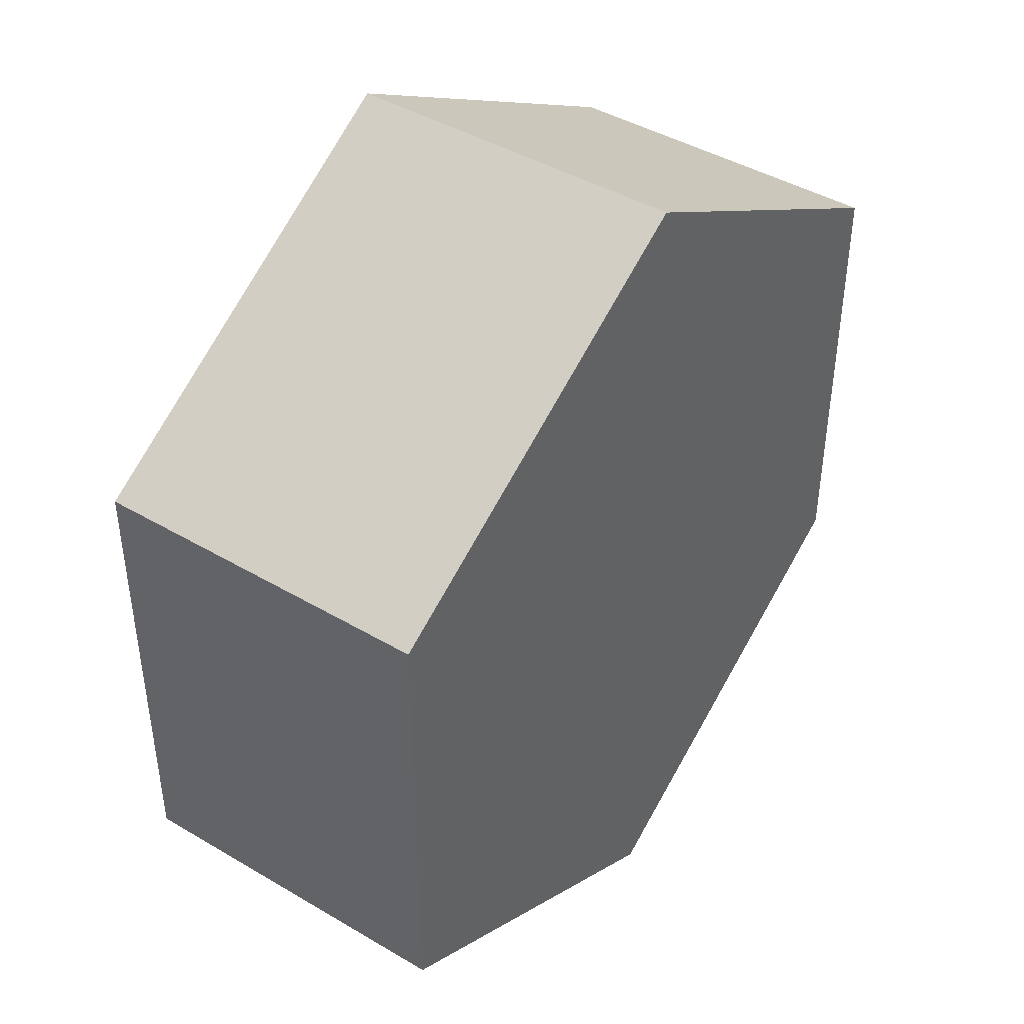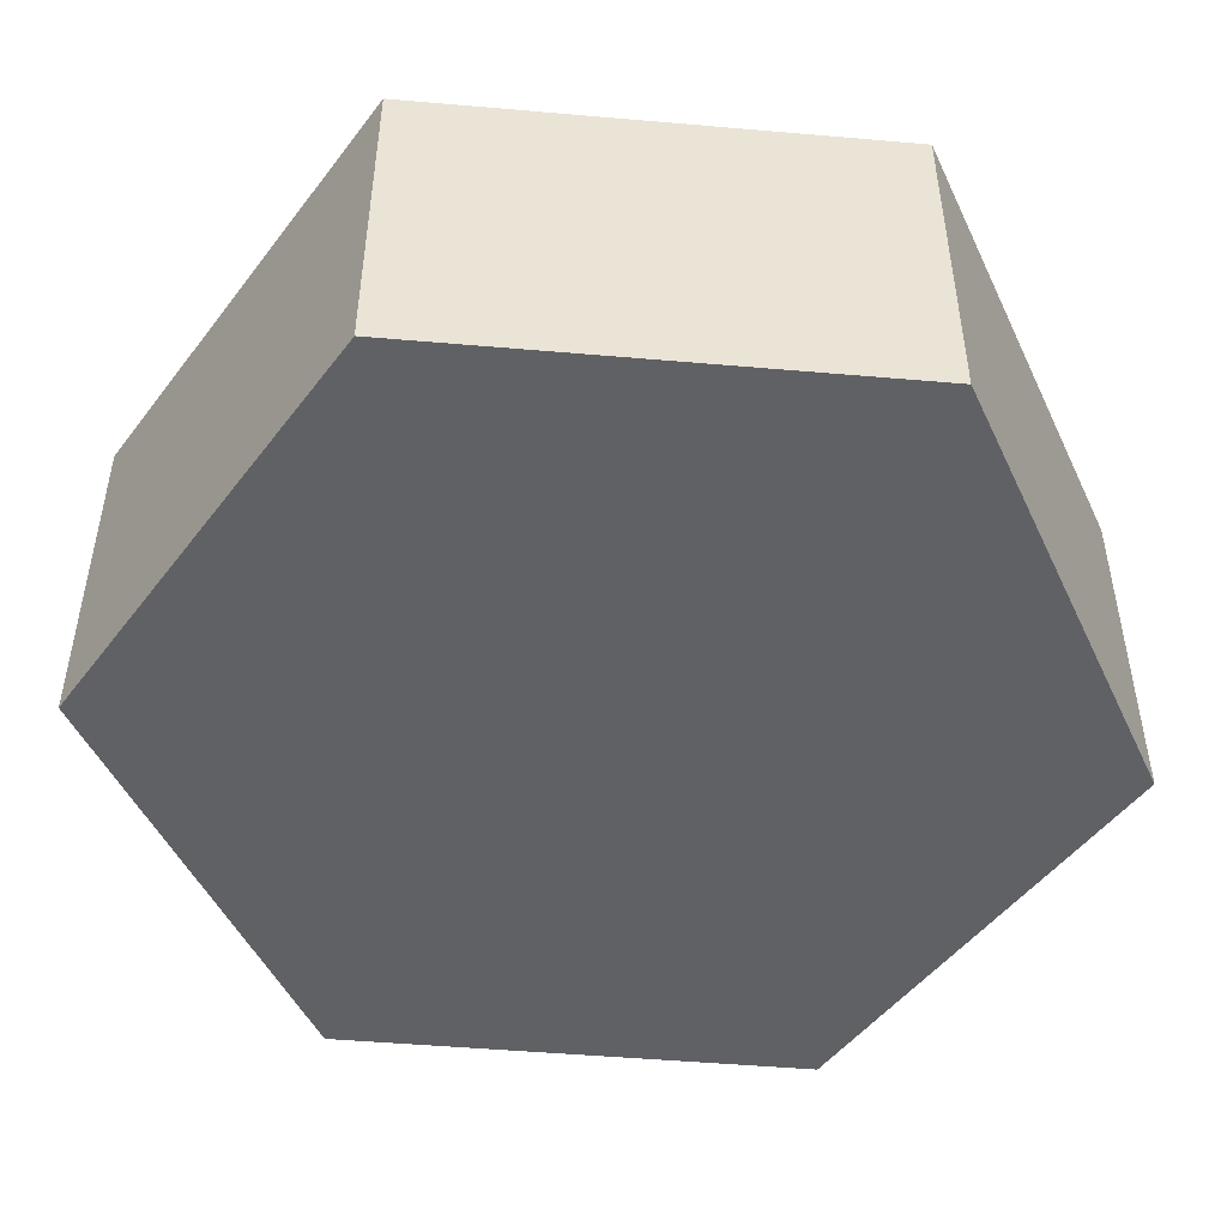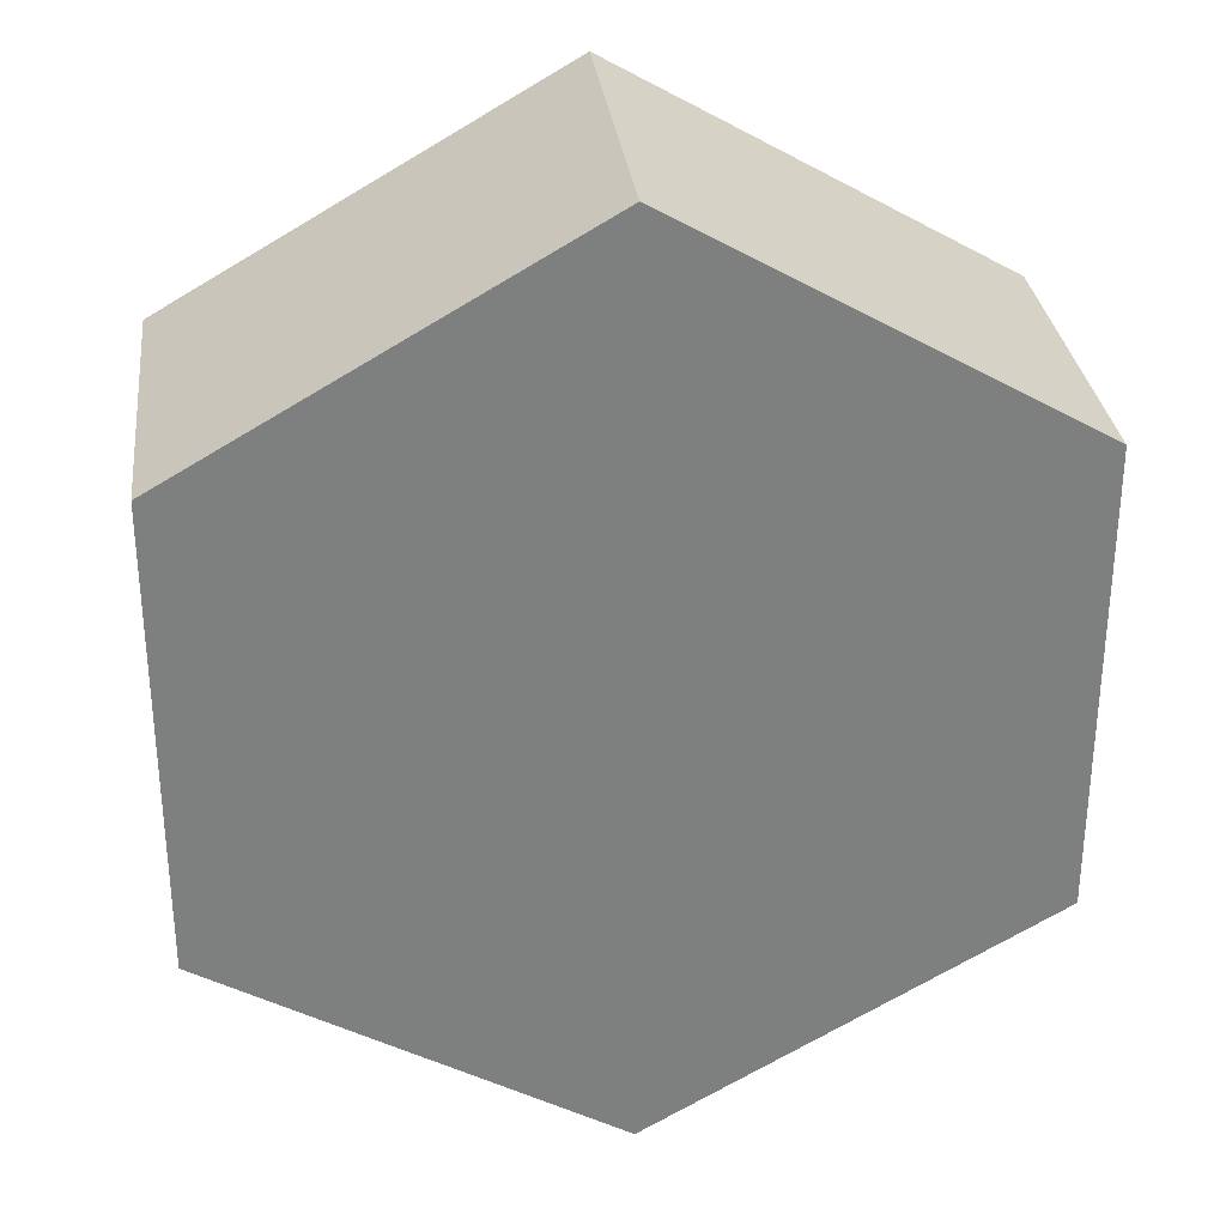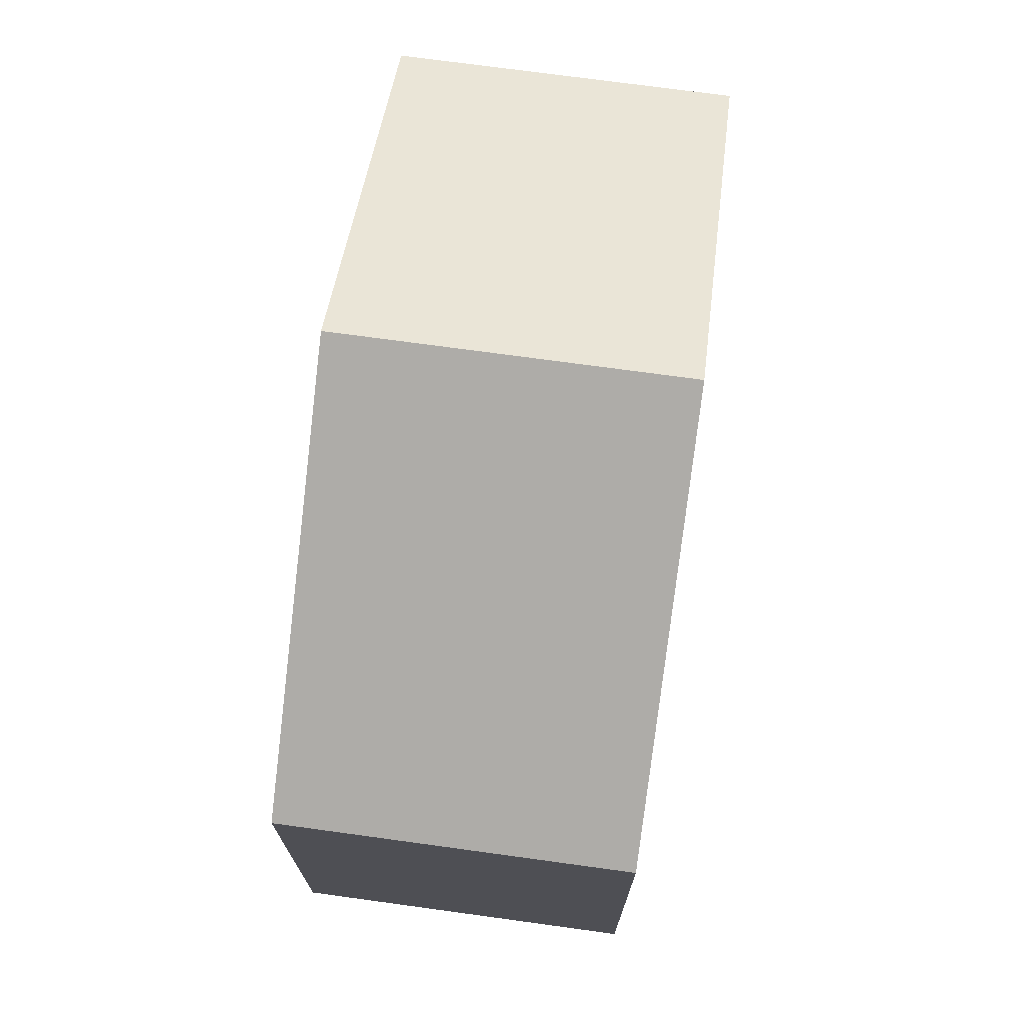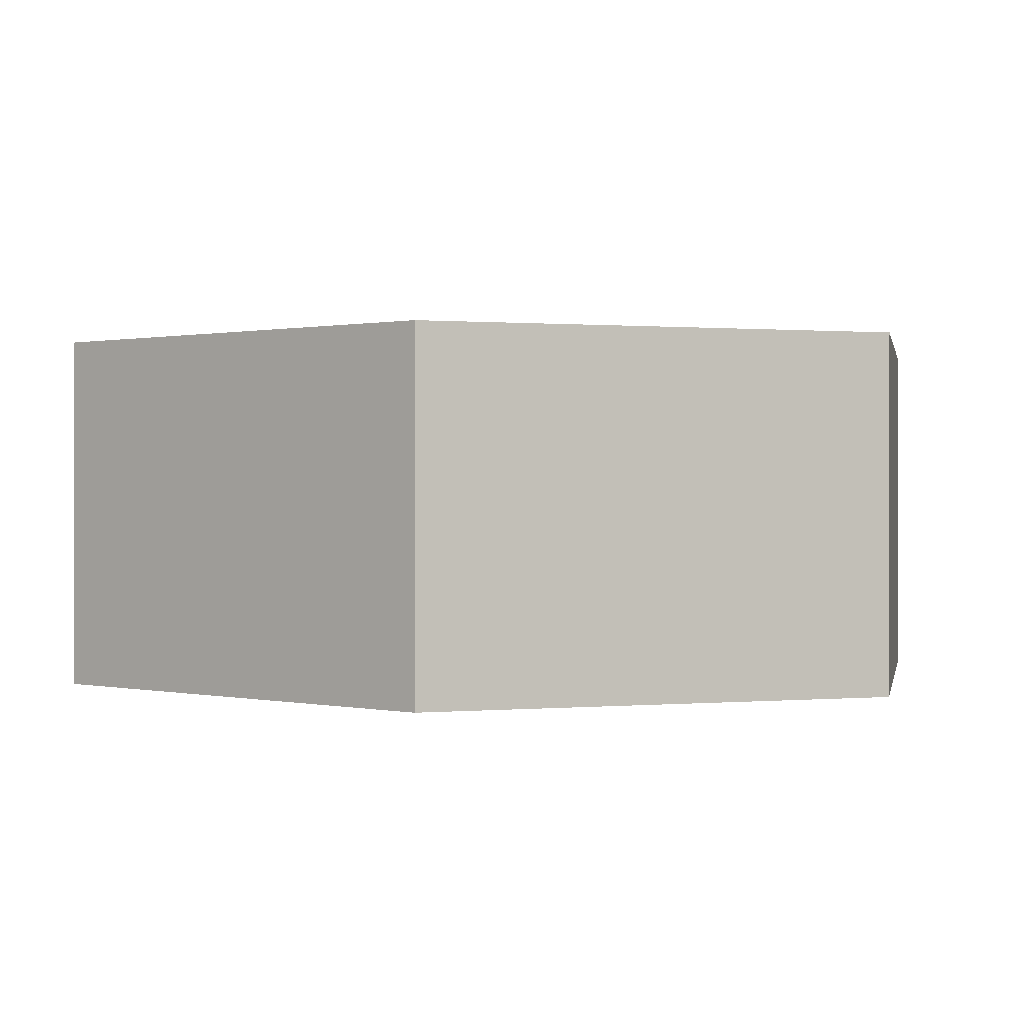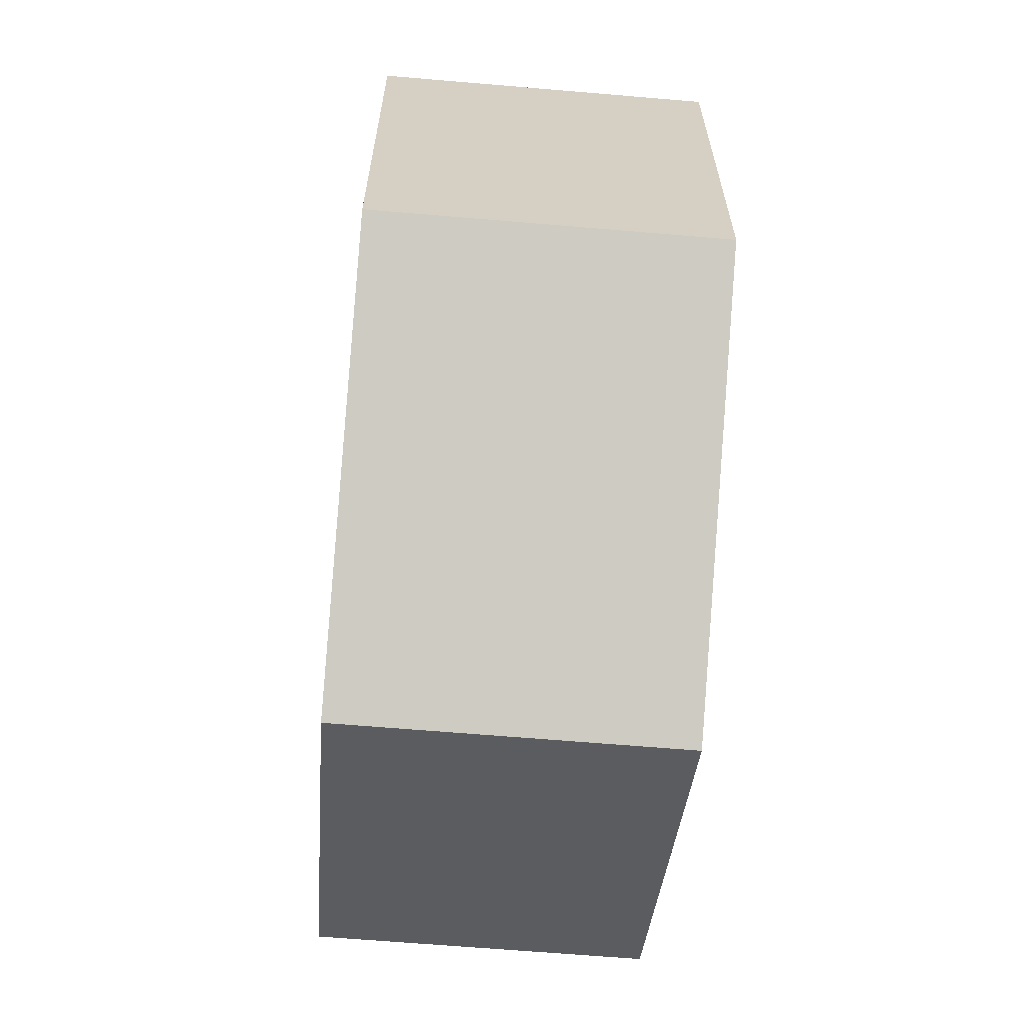
<metadata>
{"format":"obj","ext":"obj","renderer":"f3d","projection":"perspective","resolution":1024,"background":"white","views":[{"elev":43.3,"azim":-55.1,"up":"+Y"},{"elev":-48.9,"azim":144.5,"up":"+Z"},{"elev":30.8,"azim":173.2,"up":"+Y"},{"elev":72.7,"azim":-82.2,"up":"+Y"},{"elev":0.5,"azim":10.5,"up":"+Z"},{"elev":-64.4,"azim":85.1,"up":"+Y"}]}
</metadata>
<code>
v 1.061 -0.6125 0
v 1.061 0.6125 0
v 1.061 0.6125 0.9
v 1.061 -0.6125 0.9
v -3.719e-17 -1.225 0
v 1.061 -0.6125 0
v 1.061 -0.6125 0.9
v 0 -1.225 0.9
v -1.061 -0.6125 0
v -3.719e-17 -1.225 0
v 0 -1.225 0.9
v -1.061 -0.6125 0.9
v -1.061 0.6125 0
v -1.061 -0.6125 0
v -1.061 -0.6125 0.9
v -1.061 0.6125 0.9
v 2.22e-16 1.225 0
v -1.061 0.6125 0
v -1.061 0.6125 0.9
v 2.22e-16 1.225 0.9
v 1.061 0.6125 0
v 2.22e-16 1.225 0
v 2.22e-16 1.225 0.9
v 1.061 0.6125 0.9
v 1.061 0.6125 0.9
v 2.22e-16 1.225 0.9
v -1.061 0.6125 0.9
v -1.061 -0.6125 0.9
v 0 -1.225 0.9
v 1.061 -0.6125 0.9
v 2.22e-16 1.225 0
v 1.061 0.6125 0
v 1.061 -0.6125 0
v -3.719e-17 -1.225 0
v -1.061 -0.6125 0
v -1.061 0.6125 0
g d87519e2-e305-11ea-ac35-54bf646e7e1f
f 1 2 4
f 4 2 3
g d8762b3a-e305-11ea-9829-54bf646e7e1f
f 5 6 8
f 8 6 7
g d8773c9a-e305-11ea-ad98-54bf646e7e1f
f 9 10 12
f 12 10 11
g d87826e6-e305-11ea-a82c-54bf646e7e1f
f 13 14 16
f 16 14 15
g d879384c-e305-11ea-9fe7-54bf646e7e1f
f 17 18 20
f 20 18 19
g d87a49d0-e305-11ea-bdfd-54bf646e7e1f
f 21 22 24
f 24 22 23
g d87b5b2c-e305-11ea-a880-54bf646e7e1f
f 25 26 30
f 30 26 29
f 29 26 27
f 29 27 28
g d87c6ca8-e305-11ea-a453-54bf646e7e1f
f 32 34 31
f 31 34 35
f 31 35 36
f 32 33 34

</code>
